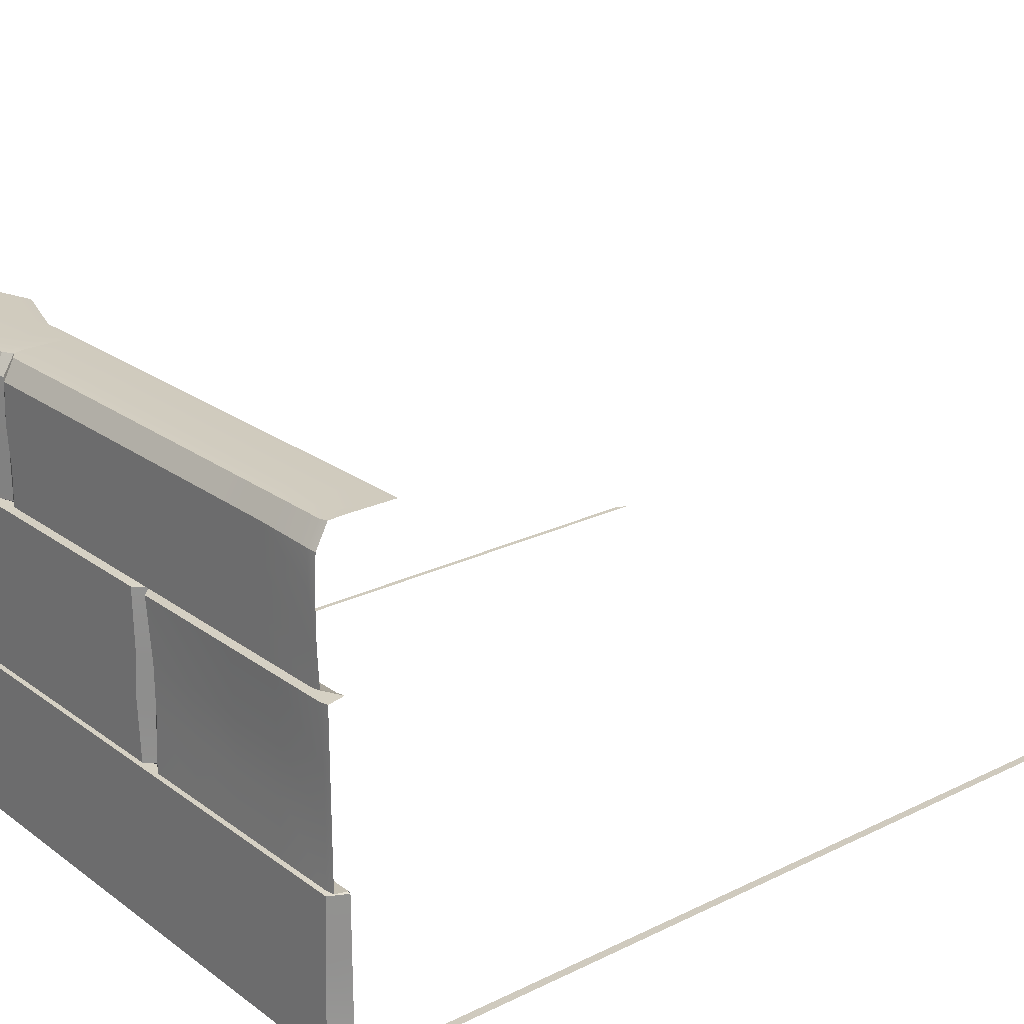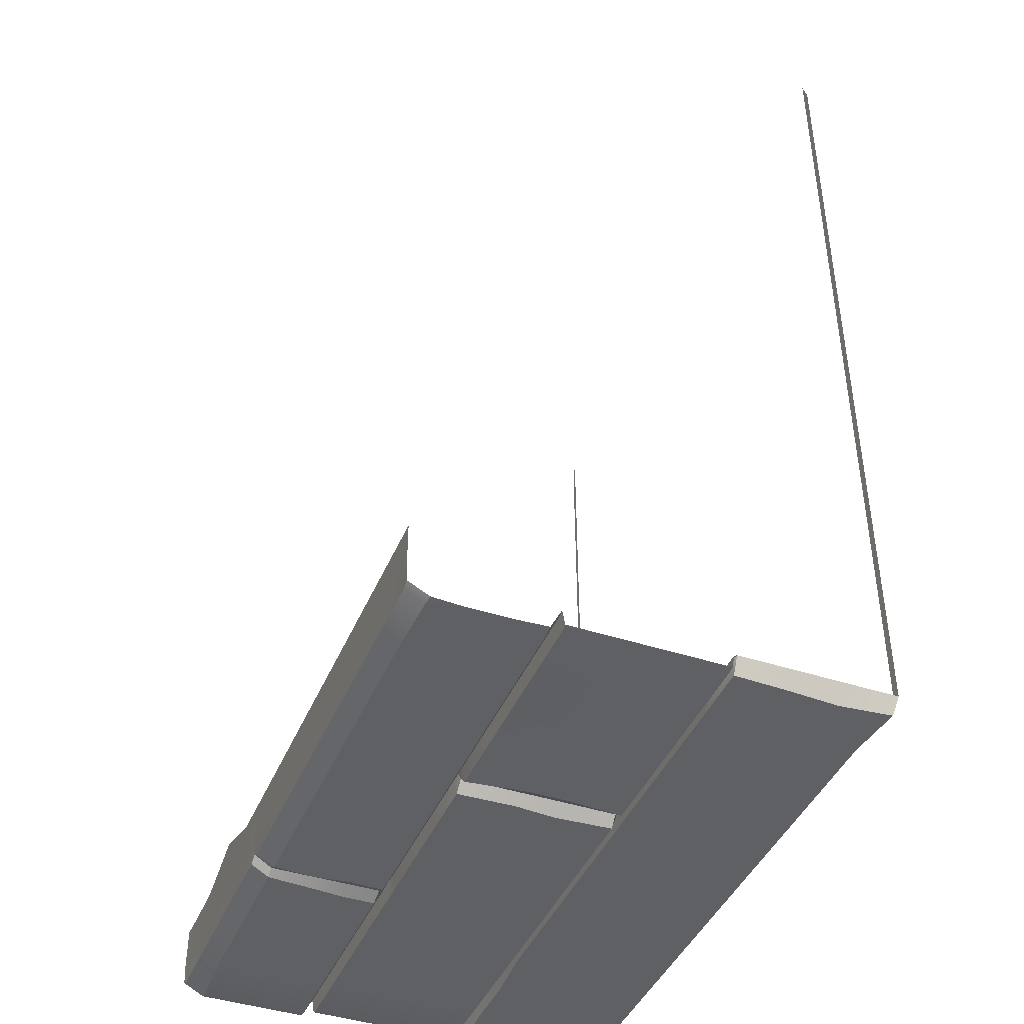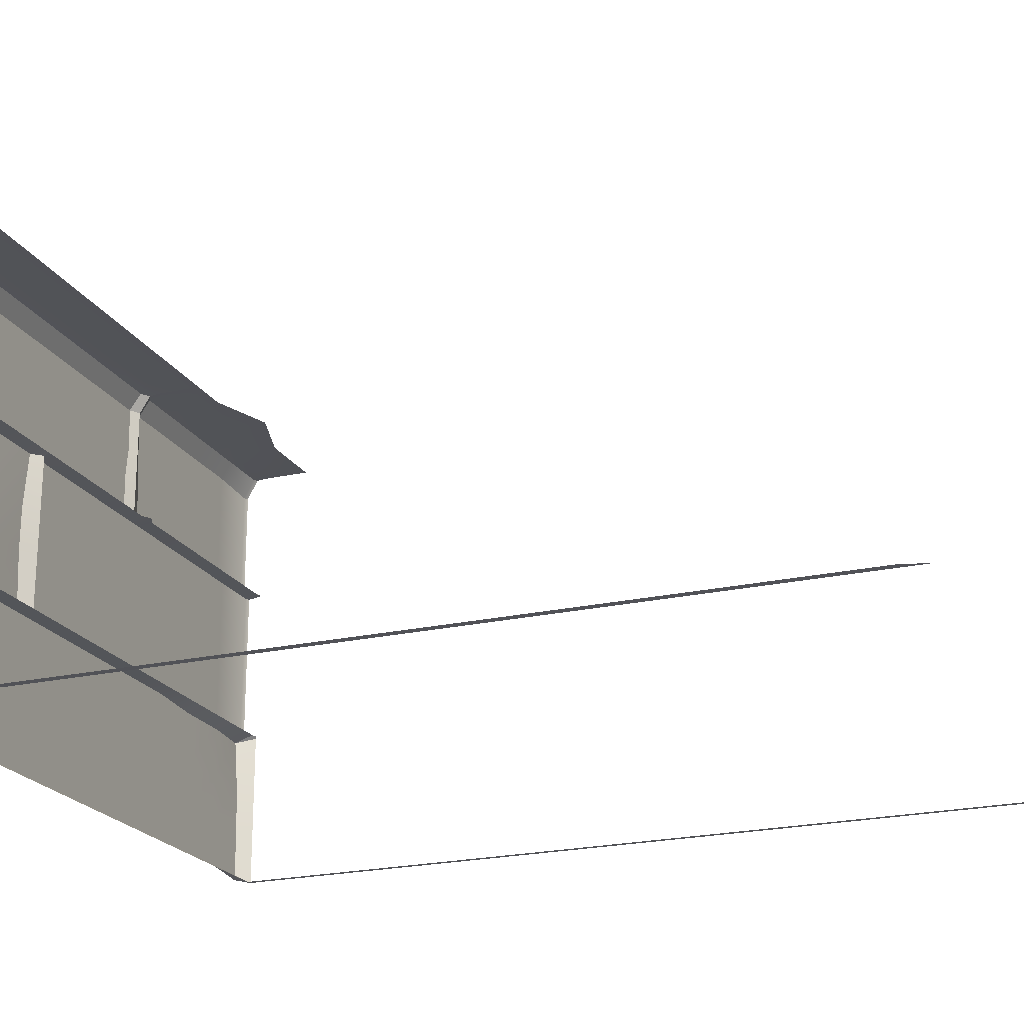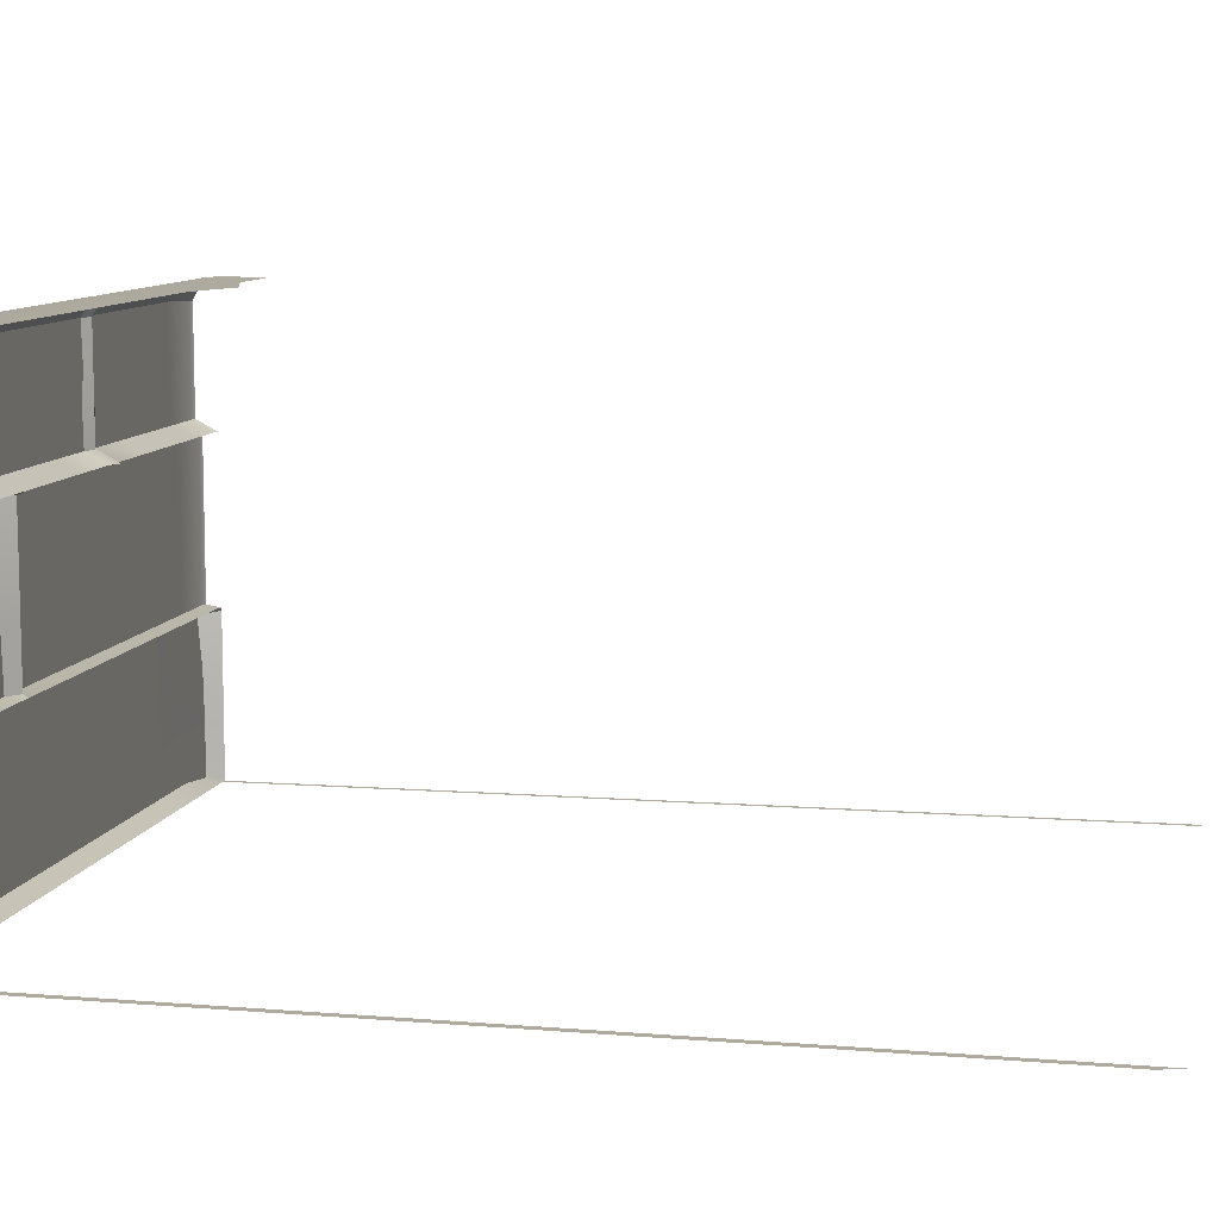
<metadata>
{"format":"obj","ext":"obj","renderer":"f3d","projection":"perspective","resolution":1024,"background":"white","views":[{"elev":23.2,"azim":-129.4,"up":"+Y"},{"elev":-42.5,"azim":-111.6,"up":"+Z"},{"elev":-21.5,"azim":-68.0,"up":"+Y"},{"elev":9.4,"azim":-77.6,"up":"+Y"}]}
</metadata>
<code>
o Wallfill_single
v -0.3613 1.587 -1.993
v -0.3613 1.441 -1.993
v -0.4172 1.441 -1.993
v -0.4172 1.587 -1.993
v -0.7217 0.4305 -1.965
v -0.7217 0.6845 -1.965
v -0.4732 0.6845 -1.965
v -0.4732 0.4305 -1.965
v -0.1212 1.993 -1.945
v -0.3613 1.993 -1.945
v -0.7217 1.752 -1.993
v -0.7217 1.917 -1.993
v -0.4732 1.917 -1.993
v -0.4732 1.752 -1.993
v 1.473 1.393 -1.9
v 1.497 1.394 -1.893
v 1.497 1.383 -1.958
v 1.473 1.382 -1.965
v -0.7217 1.441 -1.993
v -0.4732 1.441 -1.993
v -0.4732 1.393 -1.9
v -0.7217 1.393 -1.9
v 0.4069 0.03646 -1.965
v 0.4069 0.216 -1.965
v 0.4549 0.216 -1.965
v 0.4549 0.03646 -1.965
v 0.4069 1.752 -1.969
v 0.4069 1.917 -1.969
v 0.4425 1.917 -1.993
v 0.4549 1.752 -1.993
v 0.3589 0.03646 -1.965
v 0.3589 0.216 -1.965
v 0.1188 0.4305 -1.965
v 0.1188 0.6845 -1.965
v 0.3589 0.6845 -1.965
v 0.3589 0.4305 -1.965
v 0.1188 1.134 -1.965
v 0.1188 1.382 -1.965
v 0.3589 1.382 -1.965
v 0.3589 1.134 -1.965
v 1.473 1.774 -1.993
v 1.473 1.904 -1.993
v 1.497 1.905 -1.986
v 1.497 1.784 -1.986
v 0.7162 1.993 -1.945
v 0.4464 1.993 -1.945
v -0.4599 1.382 -1.965
v -0.7217 1.382 -1.965
v 1.473 1.152 -1.965
v 1.497 1.154 -1.958
v 1.473 1.441 -1.993
v 1.497 1.442 -1.986
v 0.1188 1.393 -1.9
v 0.3589 1.393 -1.9
v 0.1188 1.441 -1.993
v 0.3589 1.441 -1.993
v -0.7217 1.134 -1.958
v -0.4886 1.134 -1.965
v -0.7217 0.6959 -1.9
v -0.4732 0.6959 -1.9
v -0.7217 0.7074 -1.965
v -0.4732 0.7074 -1.965
v 1.473 0.7074 -1.965
v 1.497 0.7066 -1.958
v 1.497 0.6951 -1.893
v 1.473 0.6959 -1.9
v 1.497 0.6837 -1.893
v 1.473 0.6657 -1.988
v 0.1188 0.7074 -1.965
v 0.3589 0.7074 -1.965
v 0.3589 0.6959 -1.9
v 0.1188 0.6959 -1.9
v 0.1188 1.752 -1.993
v 0.1188 1.917 -1.993
v 0.3589 1.917 -1.993
v 0.3714 1.752 -1.993
v 0.7162 0.216 -1.965
v 0.7162 0.03646 -1.965
v 0.1188 -0.004049 -1.895
v 0.3589 -0.004049 -1.895
v 0.4069 1.441 -1.969
v 0.4069 1.393 -1.876
v 0.4708 1.441 -1.993
v 0.4549 1.393 -1.9
v 0.4069 1.382 -1.965
v 0.4549 1.382 -1.965
v 0.3674 1.993 -1.945
v 0.4069 1.993 -1.921
v 0.4069 0.7074 -1.965
v 0.4069 0.6959 -1.9
v 0.4549 0.7074 -1.965
v 0.4549 0.6959 -1.9
v 0.4069 0.6845 -1.965
v 0.4549 0.6845 -1.965
v 0.4069 0.4305 -1.965
v 0.4549 0.4305 -1.965
v 0.4069 1.134 -1.965
v 0.4549 1.134 -1.965
v 1.46 0.4502 -1.965
v 1.497 0.457 -1.893
v -0.3613 0.03646 -1.965
v -0.3613 0.216 -1.965
v -0.1212 0.216 -1.965
v -0.1212 0.03646 -1.965
v -0.7217 -0.004049 -1.895
v -0.4732 -0.004049 -1.895
v -0.4732 1.587 -1.993
v -0.4172 1.393 -1.9
v -0.3613 1.393 -1.9
v -0.4172 1.382 -1.922
v -0.3707 1.382 -1.965
v -0.4172 1.993 -1.945
v -0.4732 1.993 -1.945
v -0.4172 0.7074 -1.922
v -0.4172 0.6959 -1.9
v -0.3745 0.7074 -1.965
v -0.3613 0.6959 -1.9
v -0.4172 0.6845 -1.965
v -0.3613 0.6845 -1.965
v -0.3613 -0.004049 -1.895
v -0.4172 -0.004049 -1.895
v -0.3613 0.9492 -1.965
v -0.4172 0.9492 -1.922
v -0.4894 0.9492 -1.965
v -0.7217 0.03646 -1.965
v -0.7217 0.216 -1.965
v -0.4732 0.216 -1.965
v -0.4732 0.03646 -1.965
v 0.7162 1.917 -1.993
v -0.4172 1.917 -1.993
v -0.3613 1.917 -1.993
v -1.467 1.911 -1.993
v -1.503 1.905 -1.986
v -1.503 1.996 -1.938
v -1.467 1.993 -1.945
v -0.1212 1.917 -1.993
v -1.219 1.993 -1.945
v -1.219 1.917 -1.993
v -1.503 0.6959 -1.9
v -1.467 0.6959 -1.9
v -1.503 0.6837 -1.893
v -1.467 0.6845 -1.965
v -1.503 0.6837 -1.893
v -1.503 1.157 -1.958
v -1.503 1.383 -1.958
v -1.467 1.382 -1.965
v -1.467 1.148 -1.958
v -1.503 1.394 -1.893
v -1.467 1.393 -1.9
v -1.503 1.442 -1.986
v -1.467 1.441 -1.993
v -1.503 1.785 -1.993
v -1.467 1.773 -1.993
v -1.503 0.4582 -1.893
v -1.459 0.4449 -1.965
v -1.503 0.7066 -1.958
v -1.503 0.932 -1.958
v -1.467 0.942 -1.958
v -1.467 0.7074 -1.965
v -0.4172 1.134 -1.922
v -0.3773 1.134 -1.965
v 0.4069 0.9492 -1.965
v 0.4549 0.9492 -1.965
v 0.3589 0.9492 -1.965
v -0.7217 0.9492 -1.958
v 1.473 0.9322 -1.965
v 1.497 0.9295 -1.958
v 0.1188 0.9492 -1.965
v -1.503 -0.004049 -1.893
v -1.467 -0.004048 -1.895
v -1.467 -0.001322 2.007
v -1.5 -0.001322 1.9
v -1.503 0.2328 -1.893
v -1.446 0.2303 -1.965
v -0.4172 0.4305 -1.965
v -0.4172 0.216 -1.965
v -0.3613 0.4305 -1.965
v 1.473 -0.004038 -1.895
v 1.497 -0.004038 -1.893
v 1.497 0.0101 1.9
v 1.473 0.0101 1.965
v 1.473 0.2356 -1.965
v 1.497 0.2322 -1.893
v 0.4549 -0.004049 -1.895
v 0.4069 -0.004049 -1.895
v 0.1188 0.03646 -1.965
v 0.1188 0.216 -1.965
v -1.467 0.0101 -1.965
v 1.473 0.0101 -1.965
v -0.4172 0.03646 -1.965
v -1.503 1.589 -1.993
v -1.467 1.587 -1.993
v -0.4172 1.752 -1.993
v 0.3526 1.587 -1.993
v 0.4069 1.587 -1.969
v 0.1188 1.587 -1.993
v 1.473 1.587 -1.993
v 1.497 1.59 -1.986
v 0.4707 1.587 -1.993
v -0.7217 1.587 -1.993
v -0.3613 1.752 -1.993
v 0.7162 1.752 -1.993
v 0.7162 1.587 -1.993
v 0.9774 1.761 -1.993
v 0.9774 1.587 -1.993
v 1.239 1.772 -1.993
v 1.239 1.587 -1.993
v 0.7162 1.441 -1.993
v 0.9774 1.441 -1.993
v 1.239 1.441 -1.993
v 0.7162 0.4305 -1.965
v 0.9774 0.4305 -1.965
v 0.9774 0.216 -1.965
v 1.239 0.4418 -1.965
v 1.239 0.2272 -1.965
v 0.7162 -0.004049 -1.895
v -0.1212 -0.004049 -1.895
v 0.9774 -0.004049 -1.895
v 0.7162 1.134 -1.965
v 0.7162 0.9492 -1.965
v 0.9774 1.134 -1.965
v 0.9774 0.9492 -1.965
v 1.239 1.145 -1.965
v 1.239 0.9492 -1.965
v 0.7162 0.7074 -1.965
v 0.9774 0.7074 -1.965
v 1.239 0.7074 -1.965
v 1.239 1.917 -1.993
v 1.239 1.993 -1.945
v 1.473 1.993 -1.945
v 0.9774 1.917 -1.993
v 0.9774 1.993 -1.945
v 0.7162 0.6845 -1.965
v 0.9774 0.6674 -1.965
v 1.239 0.6674 -1.965
v 0.7162 0.6959 -1.9
v 0.9774 0.6959 -1.9
v 1.239 0.6959 -1.9
v 0.7162 1.393 -1.9
v 0.9774 1.393 -1.9
v 1.239 1.393 -1.9
v 0.7162 1.382 -1.965
v 0.9774 1.382 -1.965
v 1.239 1.382 -1.965
v 0.9774 0.03646 -1.965
v 1.239 0.03646 -1.965
v -0.1212 1.752 -1.993
v -0.1212 1.587 -1.993
v -0.1212 1.441 -1.993
v -0.1212 0.4305 -1.965
v -1.219 -0.004048 -1.895
v -0.9703 -0.004049 -1.895
v -0.1212 1.134 -1.965
v -0.1212 0.9492 -1.965
v -0.1212 0.7074 -1.965
v 0.1188 1.993 -1.945
v -0.1212 0.6959 -1.9
v -0.1212 0.6845 -1.965
v -0.1212 1.393 -1.9
v -0.1212 1.382 -1.965
v -1.219 1.765 -1.993
v -1.219 1.587 -1.993
v -0.9703 1.752 -1.993
v -0.9703 1.587 -1.993
v -1.219 1.441 -1.993
v -0.9703 1.441 -1.993
v -1.219 0.4305 -1.965
v -1.219 0.216 -1.965
v -0.9703 0.4305 -1.965
v -0.9703 0.216 -1.965
v 1.239 -0.004049 -1.895
v -1.219 1.134 -1.958
v -1.219 0.9492 -1.958
v -0.9703 1.134 -1.958
v -0.9703 0.9492 -1.958
v -1.219 0.7074 -1.965
v -0.9703 0.7074 -1.965
v -0.7217 1.993 -1.945
v -0.9703 1.917 -1.993
v -0.9703 1.993 -1.945
v -1.219 0.03646 -1.965
v -0.9703 0.03646 -1.965
v -1.219 0.6959 -1.9
v -0.9703 0.6959 -1.9
v -1.219 0.6845 -1.965
v -0.9703 0.6845 -1.965
v -1.219 1.382 -1.965
v -0.9703 1.382 -1.965
v -1.219 1.393 -1.9
v -0.9703 1.393 -1.9
v 1.497 1.996 -1.938
v -0.2418 1.999 -1.878
v -1.23 1.999 -1.878
v -0.2902 1.999 -1.878
v -0.3386 1.999 -1.878
v 0.01185 1.999 -1.878
v -0.7845 1.999 -1.878
v 1.497 2 -1.878
v -0.5616 1.999 -1.878
v -1.503 1.999 -1.878
v 1.16 1.999 -1.878
v -1.007 1.999 -1.878
v 0.2989 1.999 -1.878
v -1.453 1.999 -1.878
v 1.447 1.999 -1.878
v 0.586 1.999 -1.878
v 0.4069 1.999 -1.878
v 0.8731 1.999 -1.78
v 0.4468 1.999 -1.878
v -0.2354 1.998 -1.674
v -1.23 1.998 -1.674
v -0.294 1.998 -1.674
v -0.3428 1.998 -1.674
v 0.01749 1.998 -1.674
v -0.7812 1.998 -1.674
v 1.497 2 -1.674
v -0.5569 1.998 -1.674
v -1.503 1.998 -1.674
v 1.164 1.998 -1.674
v -1.005 1.998 -1.674
v 0.3021 1.998 -1.674
v -1.454 1.998 -1.674
v 1.449 1.998 -1.674
v 0.5929 1.998 -1.674
v 0.8786 1.998 -1.581
v 0.4472 1.998 -1.674
v 0.4069 1.998 -1.674
f 1 2 3 4
f 5 6 7 8
f 11 12 13 14
f 15 16 17 18
f 19 20 21 22
f 23 24 25 26
f 27 28 29 30
f 31 32 24 23
f 33 34 35 36
f 37 38 39 40
f 41 42 43 44
f 22 21 47 48
f 49 18 17 50
f 51 52 16 15
f 53 54 39 38
f 55 56 54 53
f 57 48 47 58
f 59 60 7 6
f 61 62 60 59
f 63 64 65 66
f 66 65 67 68
f 69 70 71 72
f 72 71 35 34
f 73 74 75 76
f 76 75 28 27
f 26 25 77 78
f 54 56 81 82
f 82 81 83 84
f 39 54 82 85
f 85 82 84 86
f 71 70 89 90
f 90 89 91 92
f 35 71 90 93
f 93 90 92 94
f 36 35 93 95
f 95 93 94 96
f 40 39 85 97
f 97 85 86 98
f 99 68 67 100
f 101 102 103 104
f 4 3 20 107
f 21 20 3 108
f 108 3 2 109
f 47 21 108 110
f 110 108 109 111
f 60 62 114 115
f 115 114 116 117
f 7 60 115 118
f 118 115 117 119
f 122 116 114 123
f 123 114 62 124
f 125 126 127 128
f 28 75 87 88
f 29 28 88 46
f 129 29 46 45
f 130 13 113 112
f 131 130 112 10
f 132 133 134 135
f 136 131 10 9
f 138 132 135 137
f 139 140 141
f 141 140 142 143
f 144 145 146 147
f 148 149 146 145
f 150 151 149 148
f 152 133 132 153
f 154 143 142 155
f 156 157 158 159
f 157 144 147 158
f 110 160 58 47
f 160 123 124 58
f 111 161 160 110
f 161 122 123 160
f 89 162 163 91
f 162 97 98 163
f 70 164 162 89
f 164 40 97 162
f 61 165 124 62
f 165 57 58 124
f 63 166 167 64
f 166 49 50 167
f 69 168 164 70
f 168 37 40 164
f 169 170 171 172
f 173 154 155 174
f 118 175 8 7
f 175 176 127 8
f 119 177 175 118
f 177 102 176 175
f 178 179 180 181
f 182 99 100 183
f 24 95 96 25
f 186 187 32 31
f 32 36 95 24
f 169 173 174 188
f 187 33 36 32
f 189 182 183 179
f 102 101 190 176
f 126 5 8 127
f 150 191 192 151
f 191 152 153 192
f 130 193 14 13
f 193 4 107 14
f 56 194 195 81
f 194 76 27 195
f 55 196 194 56
f 196 73 76 194
f 51 197 198 52
f 197 41 44 198
f 81 195 199 83
f 195 27 30 199
f 19 200 107 20
f 200 11 14 107
f 131 201 193 130
f 201 1 4 193
f 199 30 202 203
f 203 202 204 205
f 205 204 206 207
f 83 199 203 208
f 208 203 205 209
f 209 205 207 210
f 25 96 211 77
f 77 211 212 213
f 213 212 214 215
f 163 98 219 220
f 220 219 221 222
f 222 221 223 224
f 91 163 220 225
f 225 220 222 226
f 226 222 224 227
f 42 228 229 230
f 228 231 232 229
f 231 129 45 232
f 96 94 233 211
f 211 233 234 212
f 212 234 235 214
f 92 236 233 94
f 236 237 234 233
f 237 238 235 234
f 91 225 236 92
f 225 226 237 236
f 226 227 238 237
f 83 208 239 84
f 208 209 240 239
f 209 210 241 240
f 98 86 242 219
f 219 242 243 221
f 221 243 244 223
f 30 29 129 202
f 202 129 231 204
f 204 231 228 206
f 176 190 128 127
f 78 77 213 245
f 245 213 215 246
f 84 239 242 86
f 239 240 243 242
f 240 241 244 243
f 1 201 247 248
f 248 247 73 196
f 2 1 248 249
f 249 248 196 55
f 102 177 250 103
f 103 250 33 187
f 122 161 253 254
f 254 253 37 168
f 116 122 254 255
f 255 254 168 69
f 75 74 256 87
f 74 136 9 256
f 201 131 136 247
f 247 136 74 73
f 117 257 258 119
f 257 72 34 258
f 116 255 257 117
f 255 69 72 257
f 2 249 259 109
f 249 55 53 259
f 109 259 260 111
f 259 53 38 260
f 161 111 260 253
f 253 260 38 37
f 177 119 258 250
f 250 258 34 33
f 104 103 187 186
f 192 153 261 262
f 262 261 263 264
f 264 263 11 200
f 151 192 262 265
f 265 262 264 266
f 266 264 200 19
f 174 155 267 268
f 268 267 269 270
f 270 269 5 126
f 158 147 272 273
f 273 272 274 275
f 275 274 57 165
f 159 158 273 276
f 276 273 275 277
f 277 275 165 61
f 13 12 278 113
f 12 279 280 278
f 279 138 137 280
f 188 174 268 281
f 281 268 270 282
f 282 270 126 125
f 159 276 283 140
f 276 277 284 283
f 277 61 59 284
f 140 283 285 142
f 283 284 286 285
f 284 59 6 286
f 147 146 287 272
f 272 287 288 274
f 274 288 48 57
f 149 289 287 146
f 289 290 288 287
f 290 22 48 288
f 151 265 289 149
f 265 266 290 289
f 266 19 22 290
f 153 132 138 261
f 261 138 279 263
f 263 279 12 11
f 155 142 285 267
f 267 285 286 269
f 269 286 6 5
f 23 26 184 185
f 31 23 185 80
f 216 184 26 78
f 190 101 120 121
f 128 190 121 106
f 125 128 106 105
f 217 120 101 104
f 169 188 170
f 178 271 246 189
f 271 218 245 246
f 218 216 78 245
f 80 79 186 31
f 79 217 104 186
f 188 281 251 170
f 281 282 252 251
f 282 125 105 252
f 179 178 189
f 43 42 230 291
f 207 206 41 197
f 210 207 197 51
f 246 215 182 189
f 215 214 99 182
f 224 223 49 166
f 227 224 166 63
f 214 235 68 99
f 238 66 68 235
f 227 63 66 238
f 210 51 15 241
f 223 244 18 49
f 206 228 42 41
f 241 15 18 244
f 156 159 140 139
f 291 230 305 298
f 280 137 293 302
f 278 280 302 297
f 113 278 297 299
f 256 9 292 296
f 87 256 296 303
f 232 45 306 308
f 229 232 308 301
f 230 229 301 305
f 137 135 304 293
f 135 134 300 304
f 113 299 295 112
f 112 295 294 10
f 88 307 309 46
f 87 303 307 88
f 45 46 309 306
f 9 10 294 292
f 298 305 323 316
f 302 293 311 320
f 297 302 320 315
f 299 297 315 317
f 296 292 310 314
f 303 296 314 321
f 308 306 324 325
f 301 308 325 319
f 305 301 319 323
f 293 304 322 311
f 304 300 318 322
f 299 317 313 295
f 295 313 312 294
f 307 327 326 309
f 303 321 327 307
f 306 309 326 324
f 292 294 312 310

</code>
